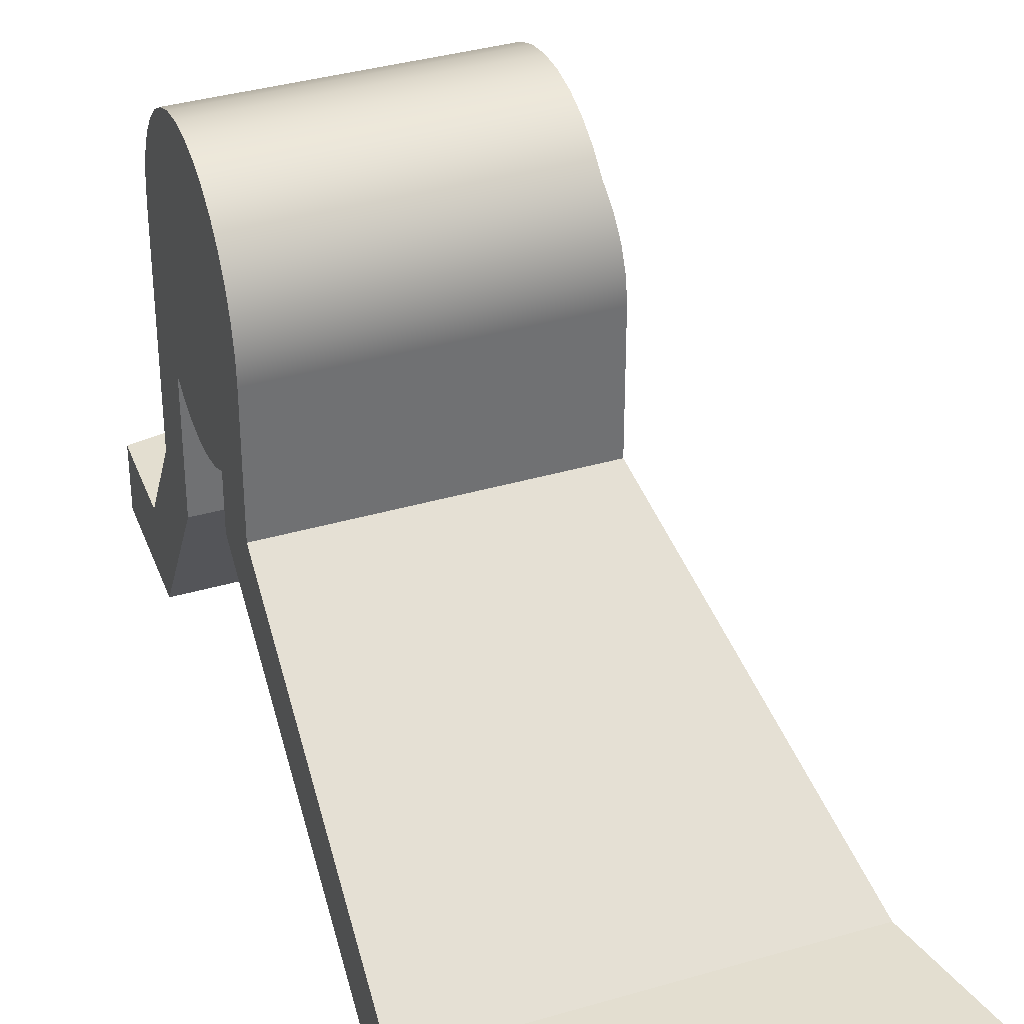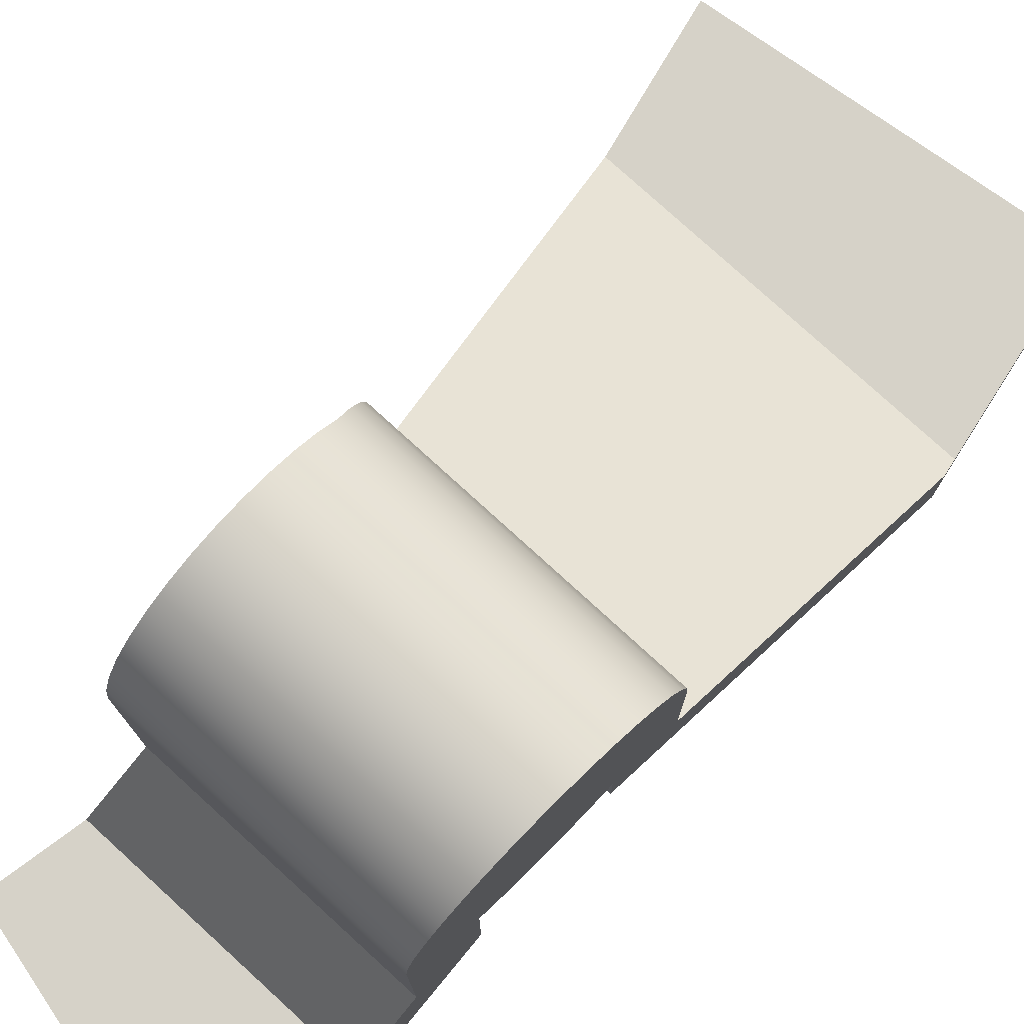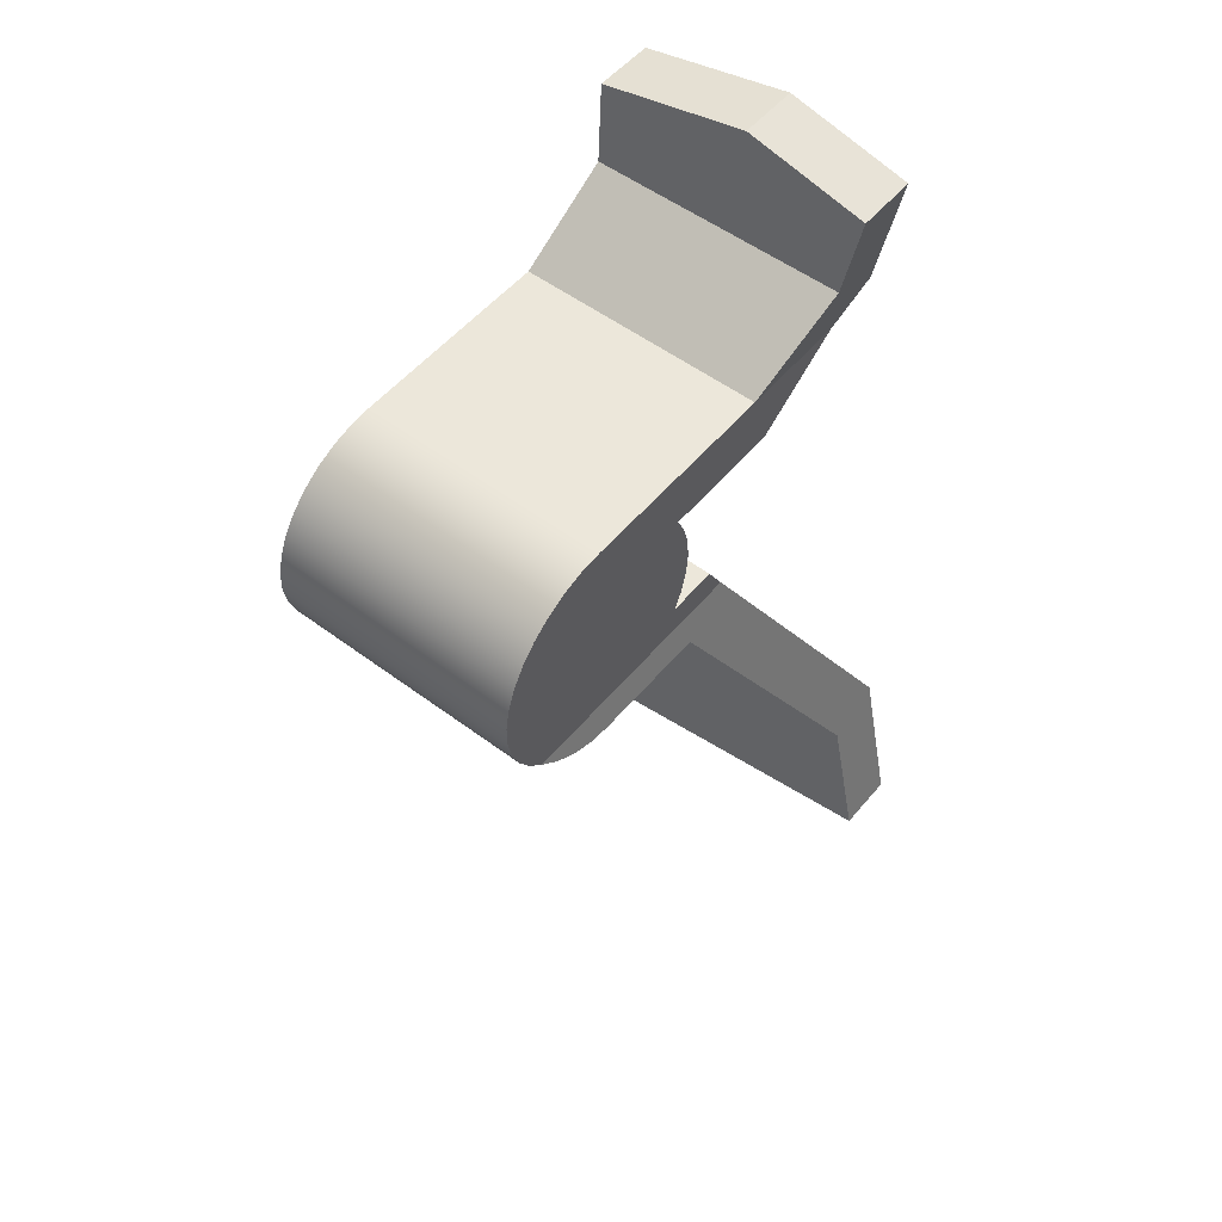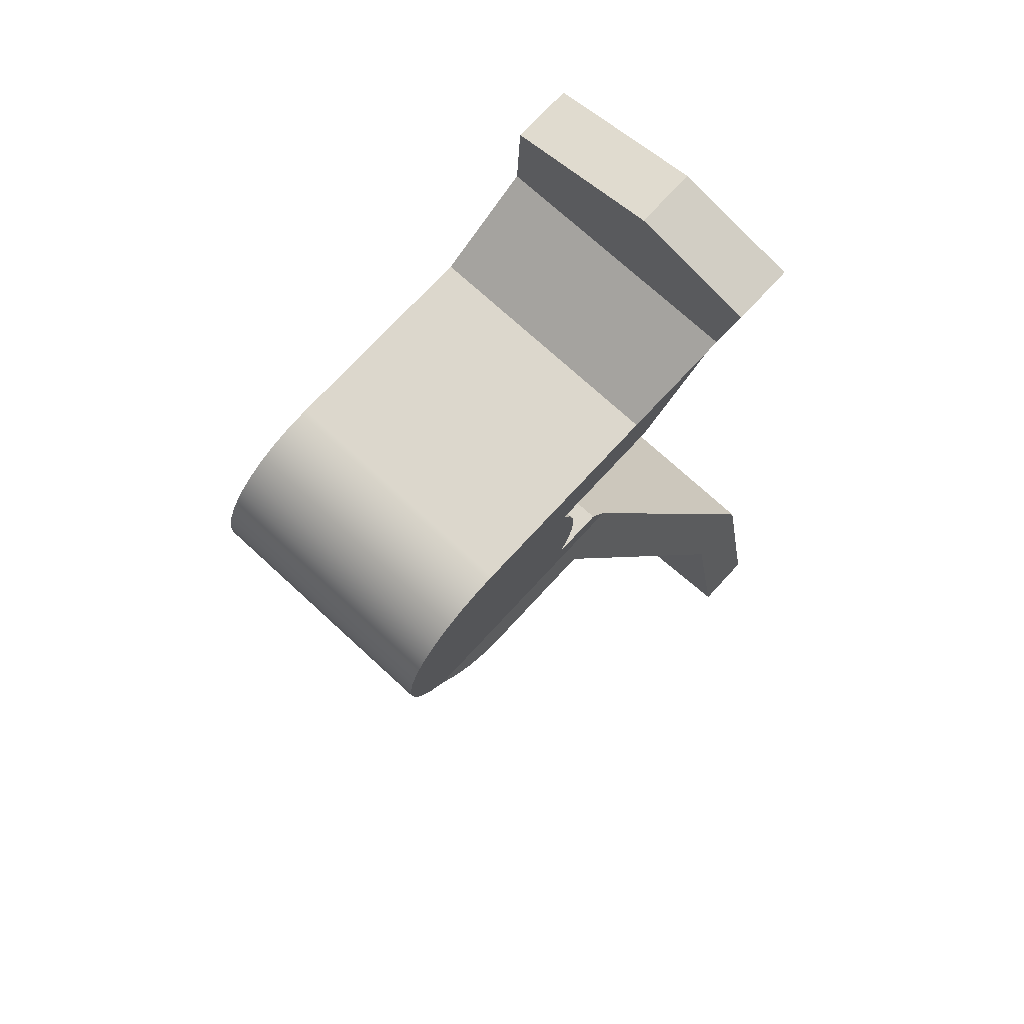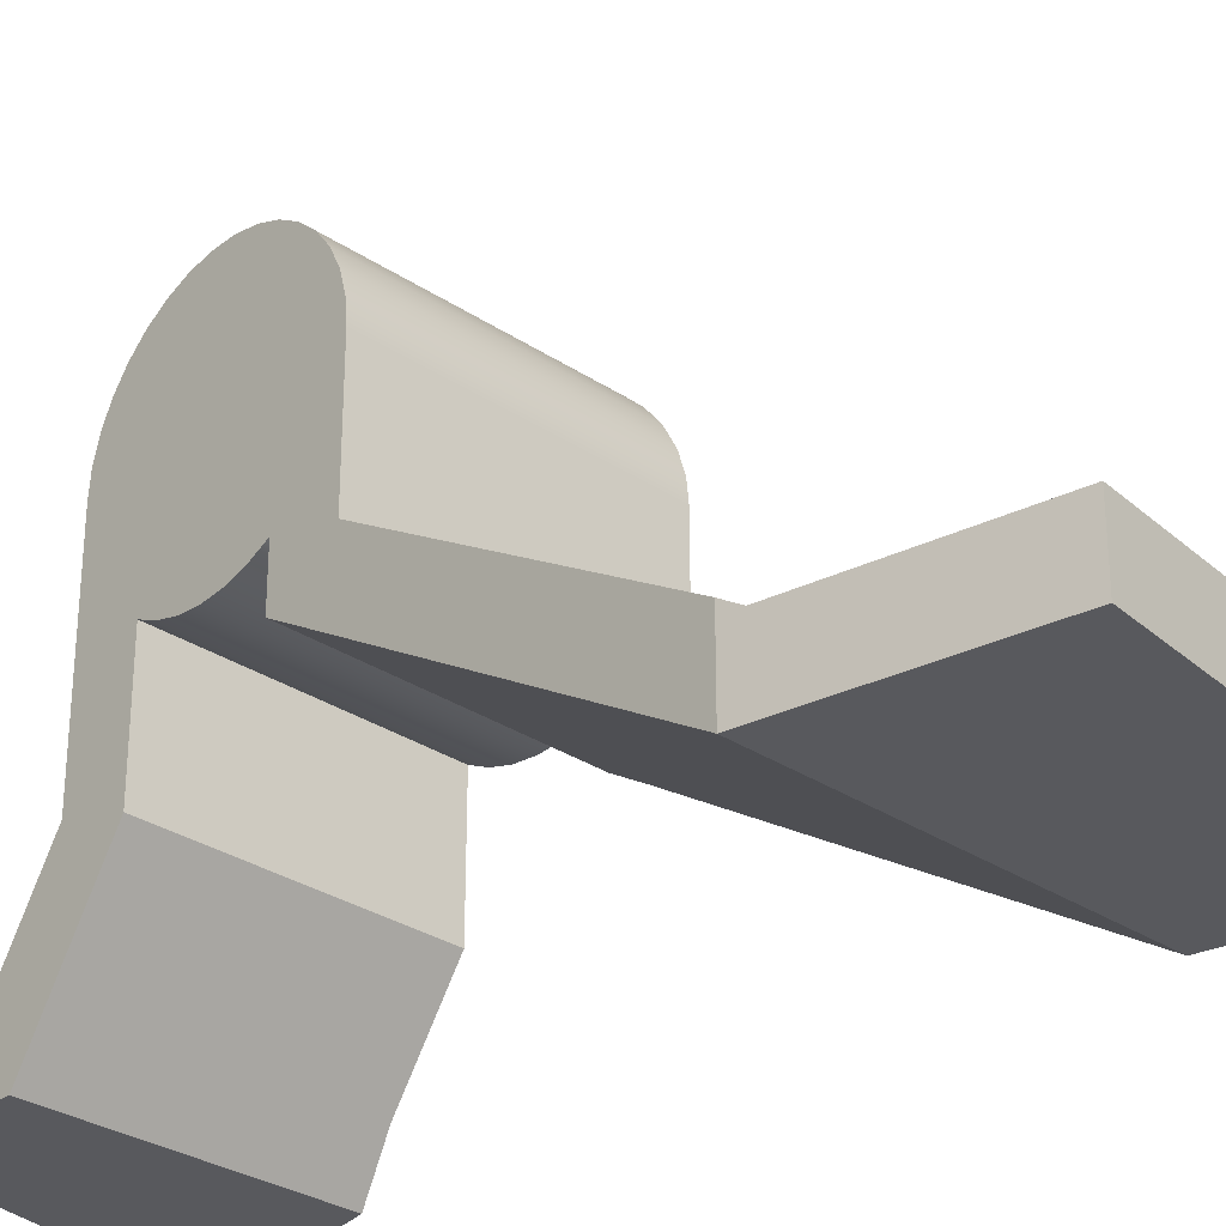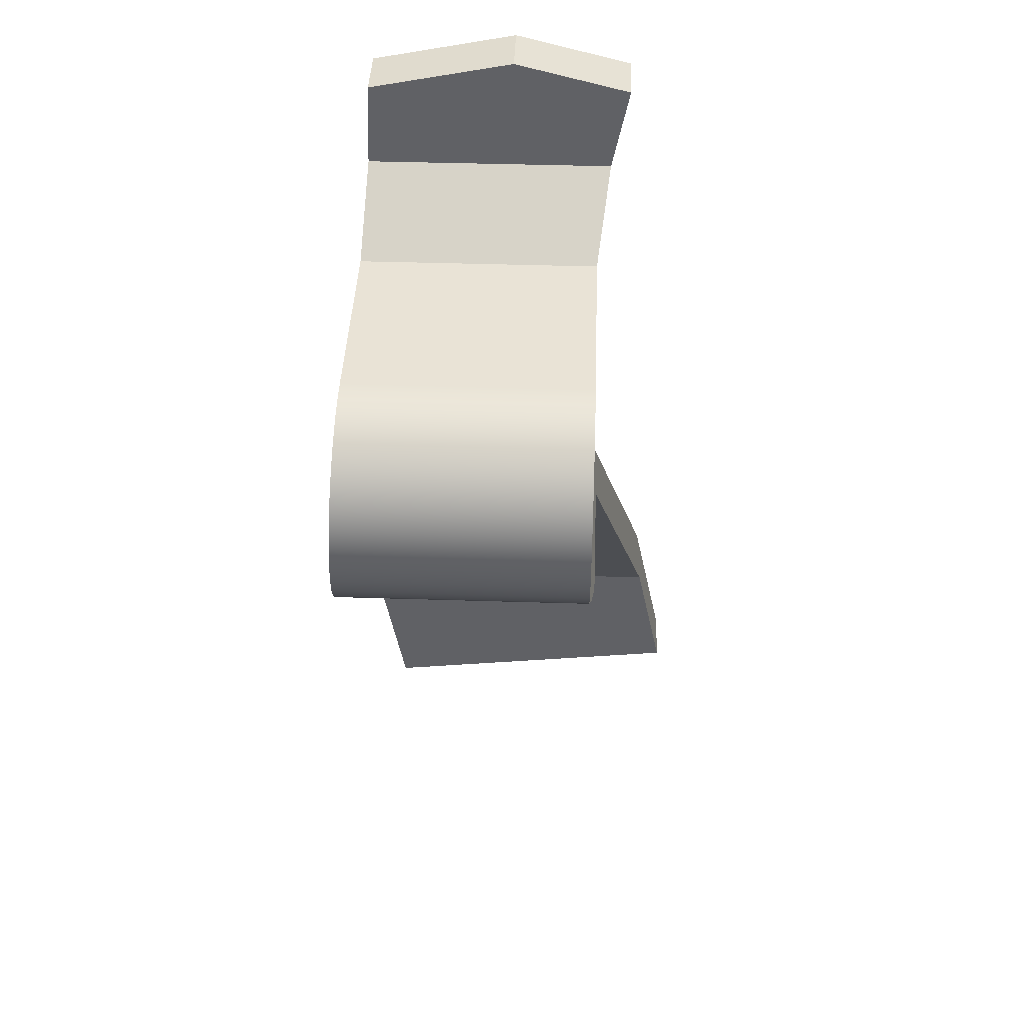
<metadata>
{"format":"obj","ext":"obj","renderer":"f3d","projection":"perspective","resolution":1024,"background":"white","views":[{"elev":35.9,"azim":-21.2,"up":"+Z"},{"elev":77.7,"azim":-137.6,"up":"+Z"},{"elev":52.9,"azim":38.8,"up":"+Y"},{"elev":73.0,"azim":42.6,"up":"+Y"},{"elev":-29.9,"azim":-44.4,"up":"+Z"},{"elev":42.3,"azim":2.2,"up":"+Y"}]}
</metadata>
<code>
v 6.285 -18.57 2
v -4.793 -20 2
v -4.793 -20 0
v 6.285 -18.57 0
v 3 -3 6.268
v 3 -2 6.868
v 3 -2 8.536
v 3 -1.368 8.241
v 3 -0.6946 8.061
v 3 -6.432e-16 8
v 3 0.6946 8.061
v 3 1.368 8.241
v 3 2 8.536
v 3 2 4.54
v 3 4 1.513
v 3 4 5.141
v 3 4 12
v 3 3.931 12.74
v 3 3.726 13.45
v 3 3.393 14.12
v 3 2.942 14.71
v 3 2.39 15.21
v 3 1.756 15.59
v 3 1.061 15.86
v 3 0.3287 15.99
v 3 -0.4144 15.98
v 3 -1.143 15.83
v 3 -1.833 15.56
v 3 -2.459 15.16
v 3 -3 14.65
v -5.953 -13.45 2.332
v -5.552 -4 8
v -5.552 -4 12
v -5.549 -3.932 12.73
v -5.541 -3.73 13.44
v -5.527 -3.401 14.11
v -5.508 -2.956 14.69
v -5.485 -2.411 15.19
v -5.458 -1.783 15.58
v -5.429 -1.095 15.85
v -5.398 -0.3691 15.98
v -5.367 0.3691 15.98
v -5.336 1.095 15.85
v -5.306 1.783 15.58
v -5.28 2.411 15.19
v -5.257 2.956 14.69
v -5.238 3.401 14.11
v -5.224 3.73 13.44
v -5.215 3.932 12.73
v -5.212 4 12
v -5.212 4 5.141
v -5.124 6.076 2
v -5 9 2
v -5 9 0
v -5.17 5 0
v -5.297 2 4.54
v -5.297 2 8.536
v -5.324 1.368 8.241
v -5.353 0.6946 8.061
v -5.382 -6.432e-16 8
v -5.412 -0.6946 8.061
v -5.44 -1.368 8.241
v -5.467 -2 8.536
v -5.467 -2 6.868
v -5.953 -13.45 0
v -5 9 2
v 0 10 2
v 0 10 0
v -5 9 0
v 3.415 6.076 2
v 3 4 5.141
v 3 4 1.513
v 3.2 5 0
v 4 9 0
v 4 9 2
v 5.321 -14 2
v 6.285 -18.57 2
v 6.285 -18.57 0
v 5.204 -13.45 0
v 3 -3 6.268
v 3 -3 14.65
v 3.09 -3.427 14.06
v 3.157 -3.742 13.41
v 3.197 -3.935 12.72
v 3.211 -4 12
v 3.211 -4 8
v -5.855 -14 2
v -5.953 -13.45 2.332
v -5.953 -13.45 0
v -4.793 -20 0
v -4.793 -20 2
v 0 10 2
v 4 9 2
v 4 9 0
v 0 10 0
v 5.321 -14 2
v 3.211 -4 8
v -5.552 -4 8
v -5.953 -13.45 2.332
v -5.855 -14 2
v 3.211 -4 8
v 3.211 -4 12
v -5.552 -4 12
v -5.552 -4 8
v 3.211 -4 12
v 3.197 -3.935 12.72
v 3.157 -3.742 13.41
v 3.09 -3.427 14.06
v 3 -3 14.65
v 3 -2.459 15.16
v 3 -1.833 15.56
v 3 -1.143 15.83
v 3 -0.4144 15.98
v 3 0.3287 15.99
v 3 1.061 15.86
v 3 1.756 15.59
v 3 2.39 15.21
v 3 2.942 14.71
v 3 3.393 14.12
v 3 3.726 13.45
v 3 3.931 12.74
v 3 4 12
v -5.212 4 12
v -5.215 3.932 12.73
v -5.224 3.73 13.44
v -5.238 3.401 14.11
v -5.257 2.956 14.69
v -5.28 2.411 15.19
v -5.306 1.783 15.58
v -5.336 1.095 15.85
v -5.367 0.3691 15.98
v -5.398 -0.3691 15.98
v -5.429 -1.095 15.85
v -5.458 -1.783 15.58
v -5.485 -2.411 15.19
v -5.508 -2.956 14.69
v -5.527 -3.401 14.11
v -5.541 -3.73 13.44
v -5.549 -3.932 12.73
v -5.552 -4 12
v 5.204 -13.45 0
v 6.285 -18.57 0
v -4.793 -20 0
v -5.953 -13.45 0
v 3 -2 8.536
v 3 -2 6.868
v -5.467 -2 6.868
v -5.467 -2 8.536
v 3 -3 6.268
v 5.204 -13.45 0
v -5.953 -13.45 0
v -5.467 -2 6.868
v 3 -2 6.868
v 6.285 -18.57 2
v 5.321 -14 2
v -5.855 -14 2
v -4.793 -20 2
v -5.212 4 5.141
v -5.212 4 12
v 3 4 12
v 3 4 5.141
v -5.124 6.076 2
v -5.212 4 5.141
v 3 4 5.141
v 3.415 6.076 2
v -5 9 2
v -5.124 6.076 2
v 3.415 6.076 2
v 4 9 2
v 0 10 2
v 4 9 0
v 3.2 5 0
v -5.17 5 0
v -5 9 0
v 0 10 0
v 3 4 1.513
v 3 2 4.54
v -5.297 2 4.54
v -5.17 5 0
v 3.2 5 0
v 3 2 4.54
v 3 2 8.536
v -5.297 2 8.536
v -5.297 2 4.54
v 3 2 8.536
v 3 1.368 8.241
v 3 0.6946 8.061
v 3 -6.432e-16 8
v 3 -0.6946 8.061
v 3 -1.368 8.241
v 3 -2 8.536
v -5.467 -2 8.536
v -5.44 -1.368 8.241
v -5.412 -0.6946 8.061
v -5.382 -6.432e-16 8
v -5.353 0.6946 8.061
v -5.324 1.368 8.241
v -5.297 2 8.536
g fcfd2a68-e2c7-11ea-8e1f-54bf646e7e1f
f 1 2 4
f 4 2 3
g fcfe3bd0-e2c7-11ea-be03-54bf646e7e1f
f 6 7 5
f 5 7 30
f 30 7 29
f 29 7 28
f 28 7 8
f 28 8 27
f 27 8 9
f 27 9 26
f 26 9 10
f 26 10 25
f 25 10 11
f 25 11 24
f 24 11 12
f 24 12 23
f 23 12 13
f 23 13 22
f 22 13 21
f 21 13 20
f 20 13 19
f 19 13 17
f 19 17 18
f 17 13 16
f 16 13 14
f 16 14 15
g fcff2652-e2c7-11ea-aad5-54bf646e7e1f
f 65 31 64
f 64 31 32
f 64 32 63
f 63 32 33
f 63 33 50
f 50 33 49
f 49 33 34
f 49 34 48
f 48 34 35
f 48 35 47
f 47 35 36
f 47 36 46
f 46 36 37
f 46 37 45
f 45 37 38
f 45 38 44
f 44 38 39
f 44 39 43
f 43 39 40
f 43 40 42
f 42 40 41
f 63 50 57
f 57 50 51
f 57 51 56
f 56 51 52
f 56 52 55
f 55 52 54
f 54 52 53
f 63 57 62
f 62 57 58
f 62 58 61
f 61 58 59
f 61 59 60
g fcffe988-e2c7-11ea-a0fb-54bf646e7e1f
f 66 67 69
f 69 67 68
g fd0085c8-e2c7-11ea-9f99-54bf646e7e1f
f 71 72 70
f 70 72 73
f 70 73 74
f 74 75 70
g fd01491c-e2c7-11ea-b20f-54bf646e7e1f
f 77 78 76
f 76 78 79
f 76 79 80
f 81 85 80
f 80 85 86
f 80 86 76
f 82 83 81
f 81 83 84
f 81 84 85
g fd020c92-e2c7-11ea-a512-54bf646e7e1f
f 88 89 87
f 87 89 90
f 87 90 91
g fd02a8b4-e2c7-11ea-9996-54bf646e7e1f
f 92 93 95
f 95 93 94
g fb422afe-e2c7-11ea-adcb-54bf646e7e1f
f 100 96 99
f 99 96 97
f 99 97 98
g fb42a024-e2c7-11ea-9fe8-54bf646e7e1f
f 101 102 104
f 104 102 103
g fb42ee48-e2c7-11ea-b790-54bf646e7e1f
f 105 106 140
f 140 106 139
f 139 106 107
f 139 107 138
f 138 107 108
f 138 108 137
f 137 108 109
f 137 109 136
f 136 109 110
f 136 110 135
f 135 110 111
f 135 111 134
f 134 111 112
f 134 112 133
f 133 112 113
f 133 113 132
f 132 113 114
f 132 114 131
f 131 114 115
f 131 115 130
f 130 115 116
f 130 116 129
f 129 116 117
f 129 117 128
f 128 117 118
f 128 118 127
f 127 118 119
f 127 119 126
f 126 119 120
f 126 120 125
f 125 120 121
f 125 121 124
f 124 121 122
f 124 122 123
g fb411988-e2c7-11ea-bb28-54bf646e7e1f
f 141 142 144
f 144 142 143
g fb40a44a-e2c7-11ea-8400-54bf646e7e1f
f 145 146 148
f 148 146 147
g fb40cb64-e2c7-11ea-b4f3-54bf646e7e1f
f 150 151 149
f 149 151 152
f 149 152 153
g fb41dcd0-e2c7-11ea-a546-54bf646e7e1f
f 155 156 154
f 154 156 157
g fb436380-e2c7-11ea-8180-54bf646e7e1f
f 158 159 161
f 161 159 160
g fb43d8ac-e2c7-11ea-b67d-54bf646e7e1f
f 163 164 162
f 162 164 165
g fb444de4-e2c7-11ea-b1d9-54bf646e7e1f
f 166 167 170
f 170 167 169
f 169 167 168
g fb453852-e2c7-11ea-8bf0-54bf646e7e1f
f 171 172 175
f 175 172 174
f 174 172 173
g fb45ad78-e2c7-11ea-80f5-54bf646e7e1f
f 177 178 176
f 176 178 179
f 176 179 180
g fb4649b8-e2c7-11ea-8487-54bf646e7e1f
f 181 182 184
f 184 182 183
g fb46bef4-e2c7-11ea-ac18-54bf646e7e1f
f 185 186 198
f 198 186 197
f 197 186 187
f 197 187 196
f 196 187 188
f 196 188 195
f 195 188 189
f 195 189 194
f 194 189 190
f 194 190 193
f 193 190 191
f 193 191 192

</code>
